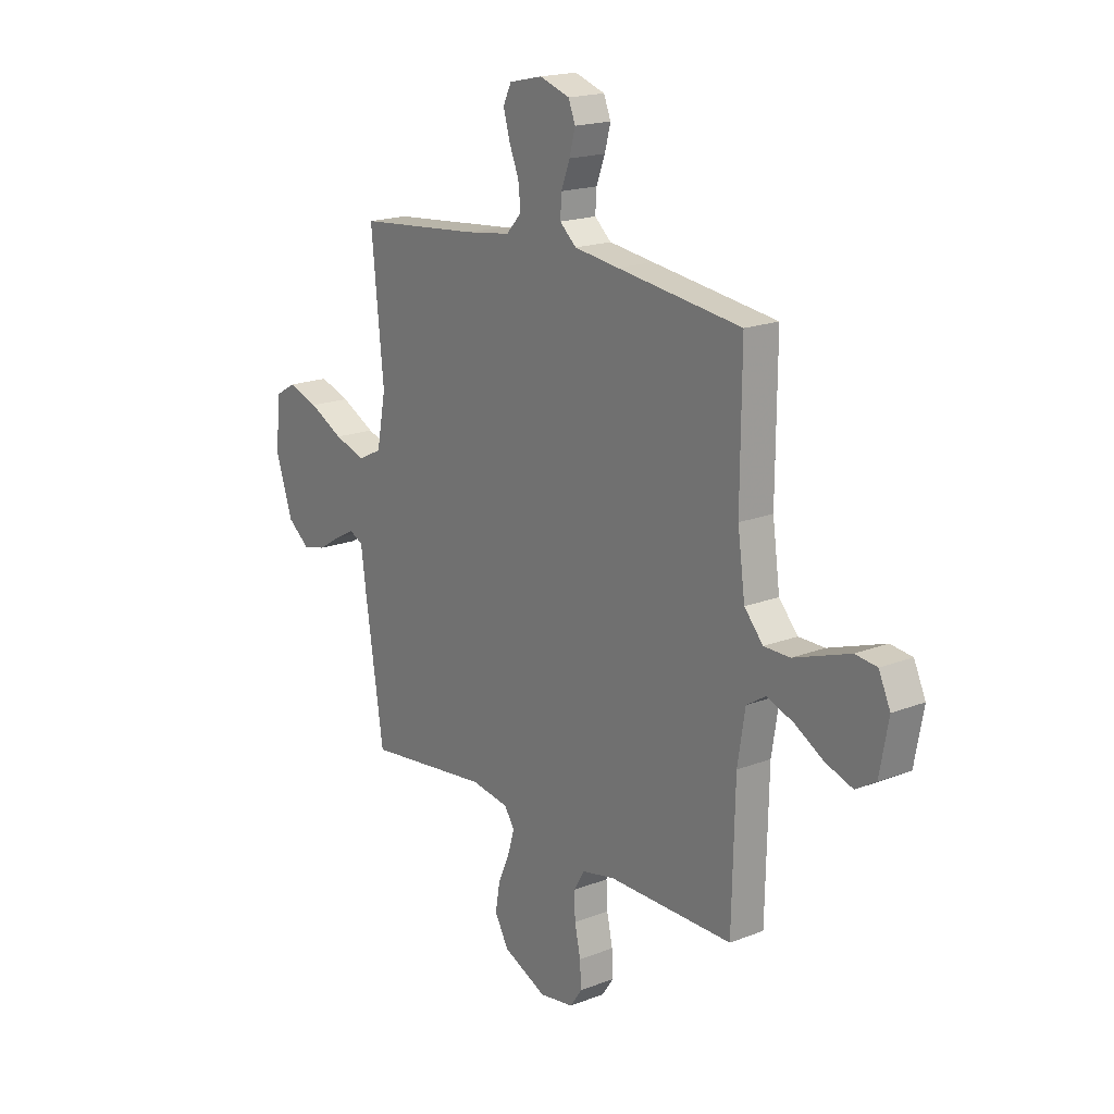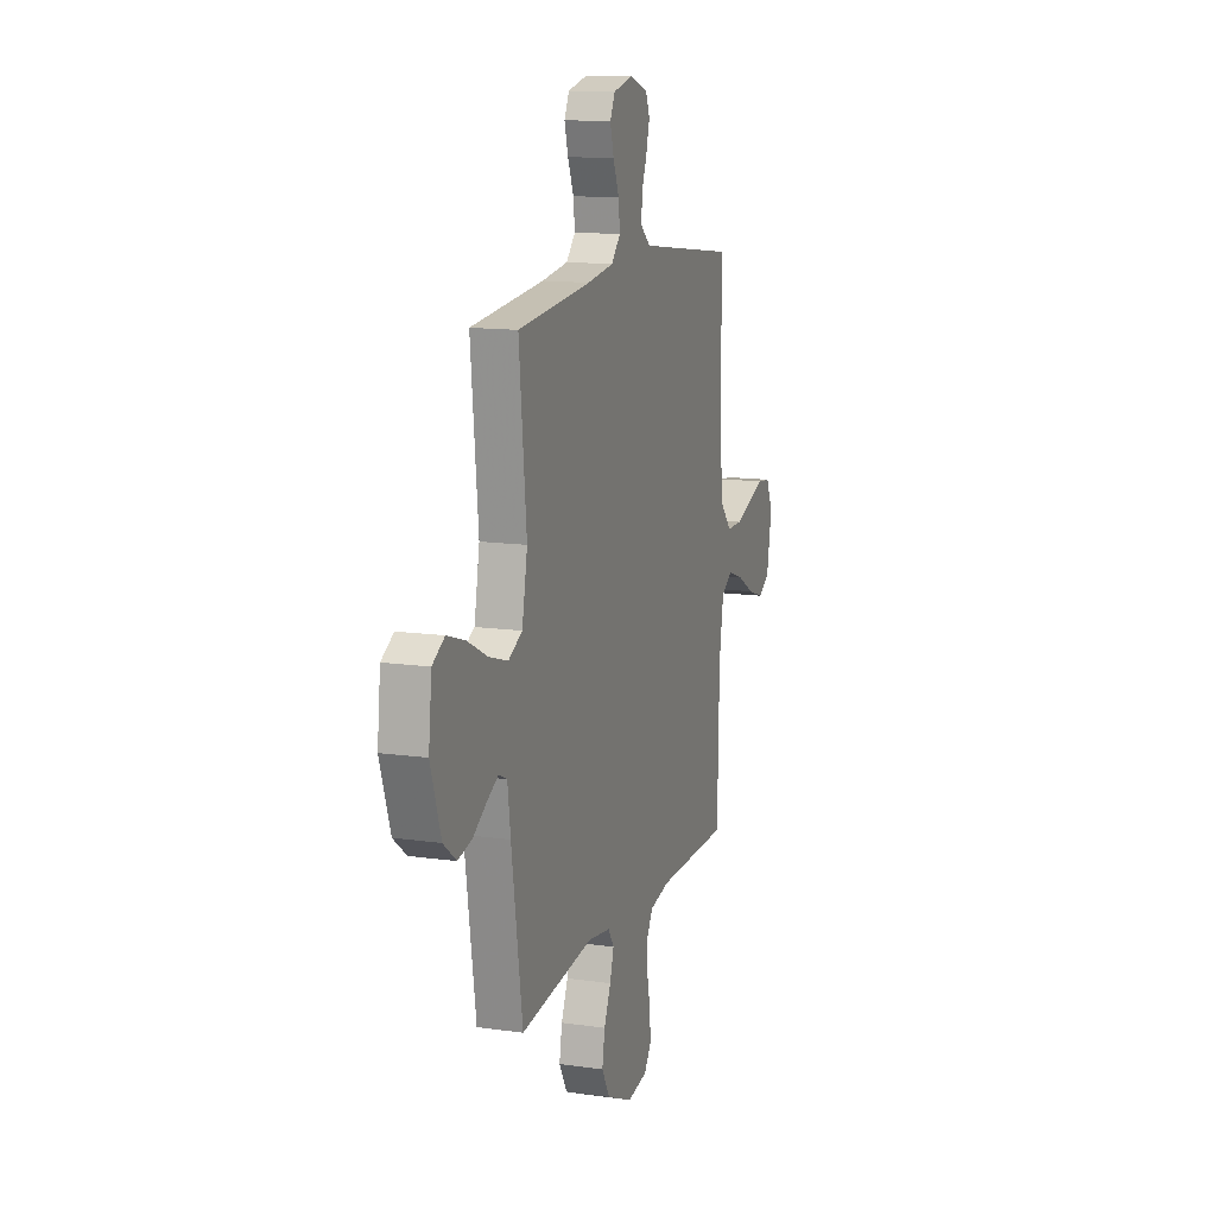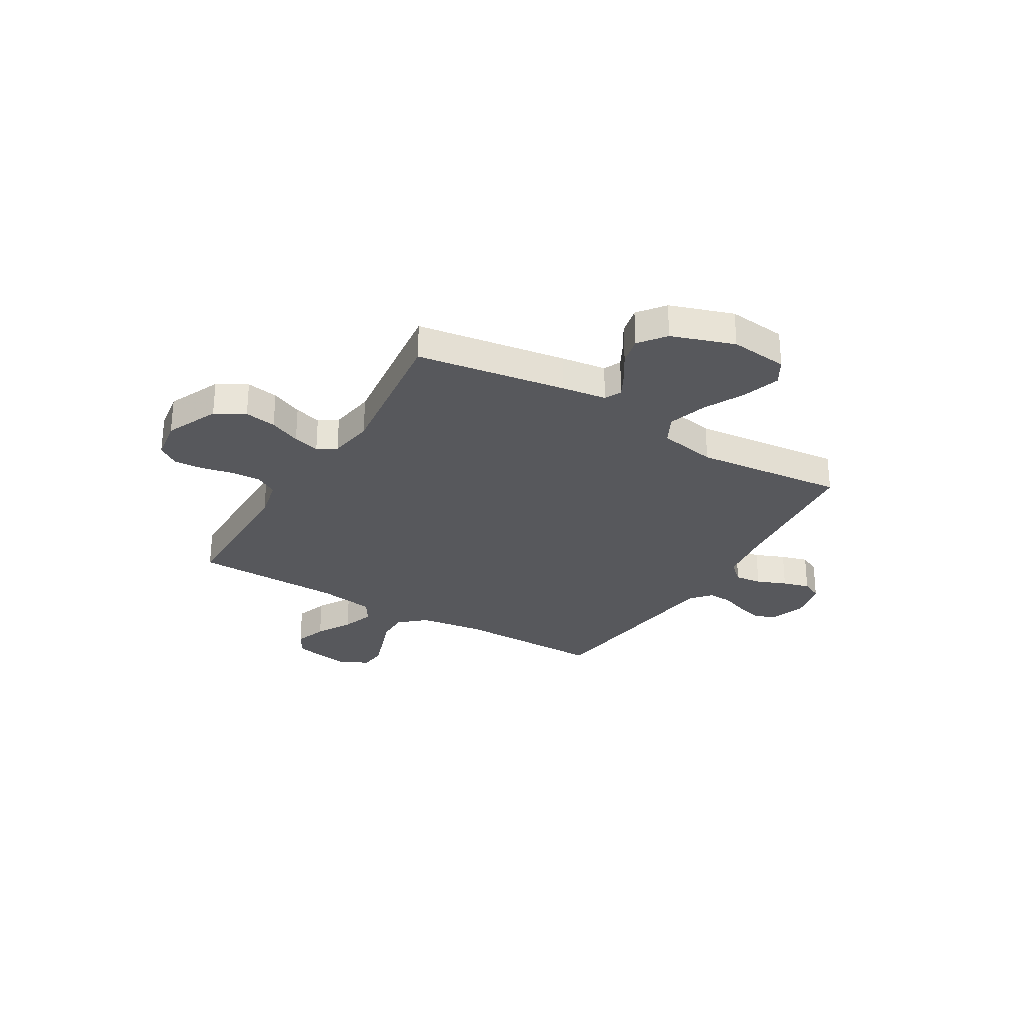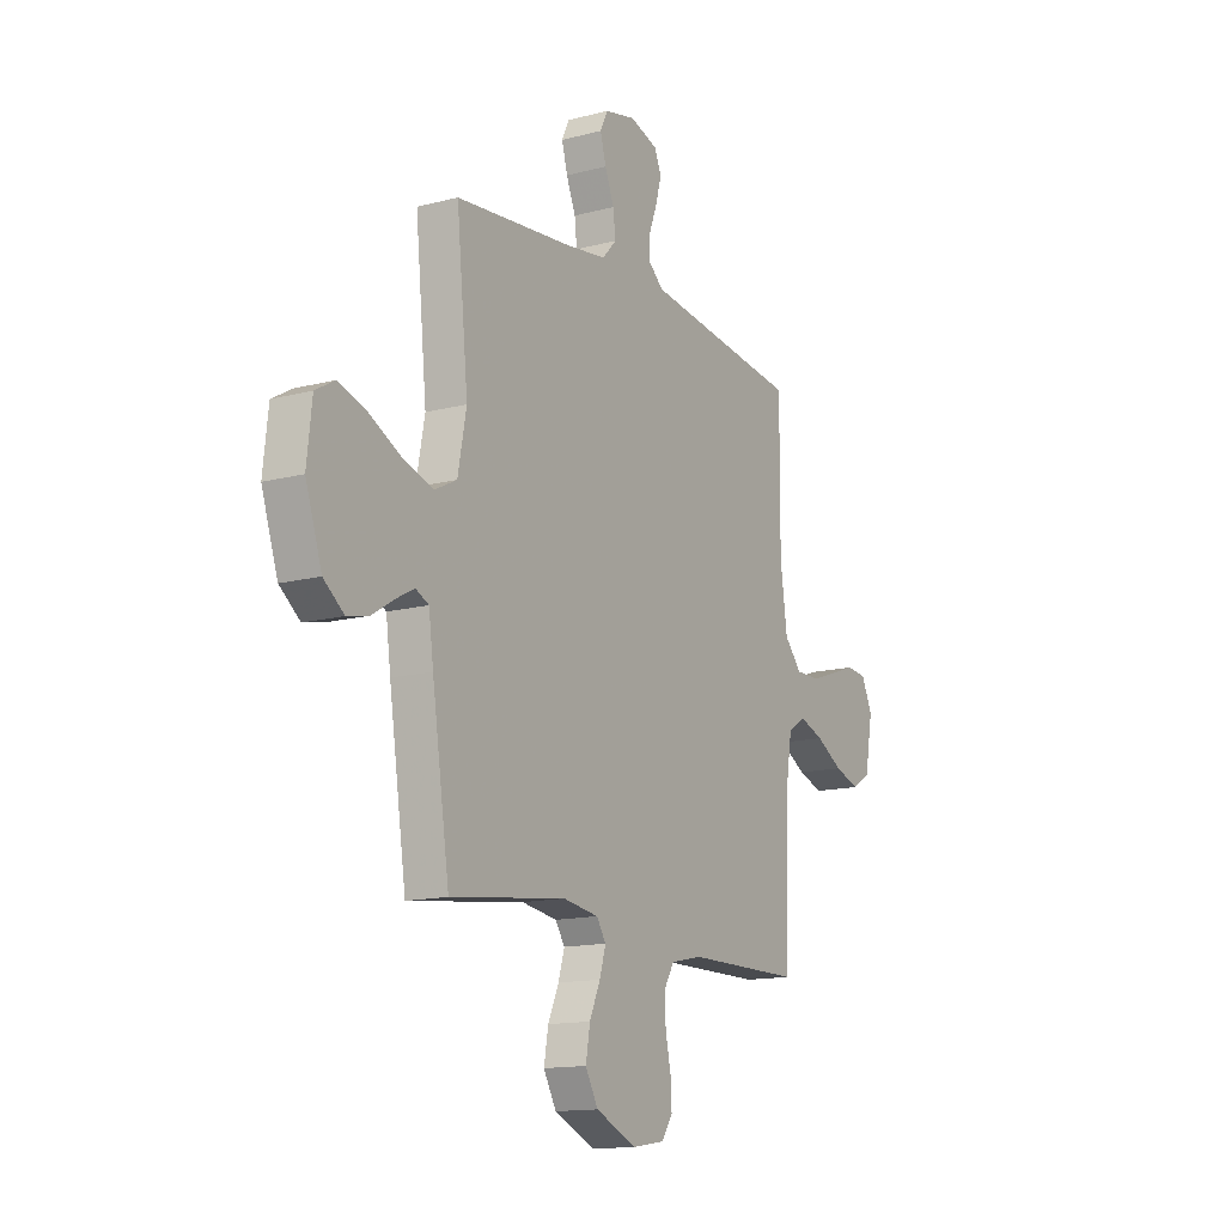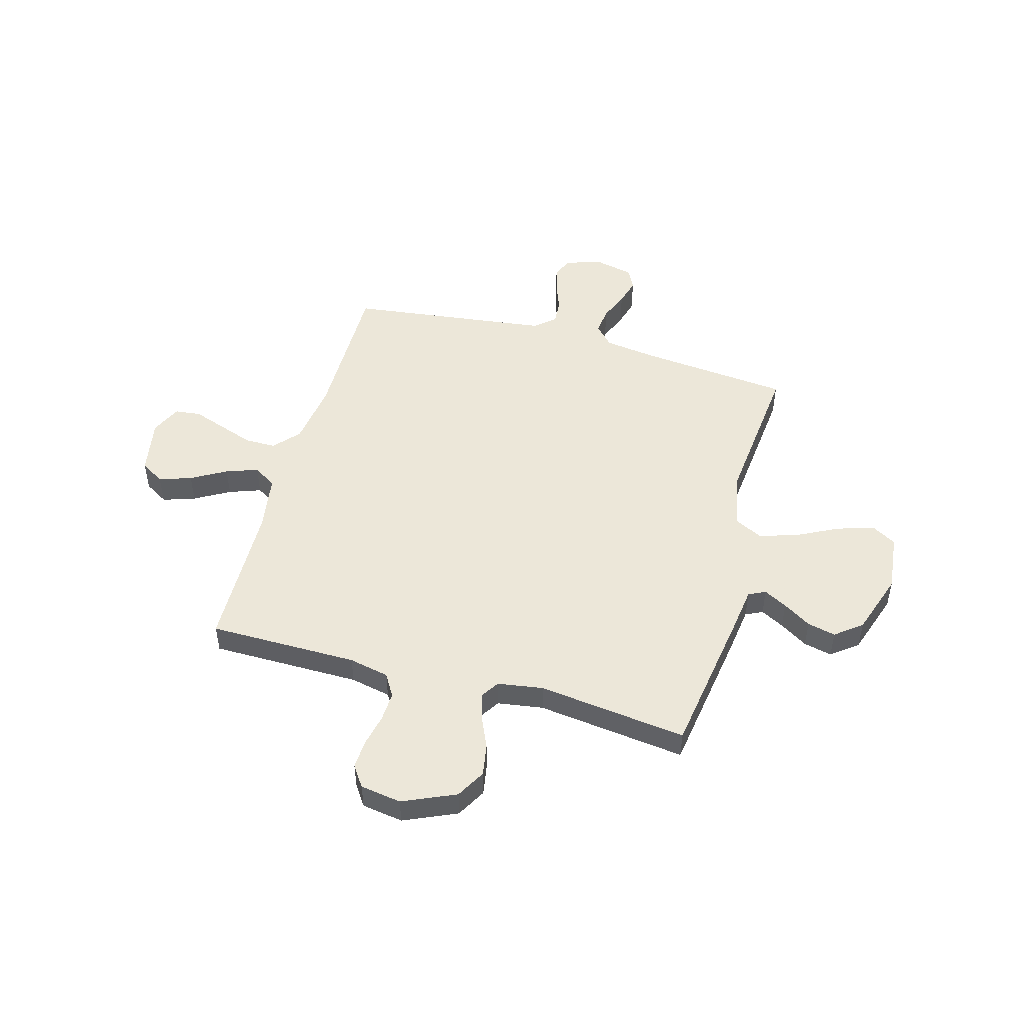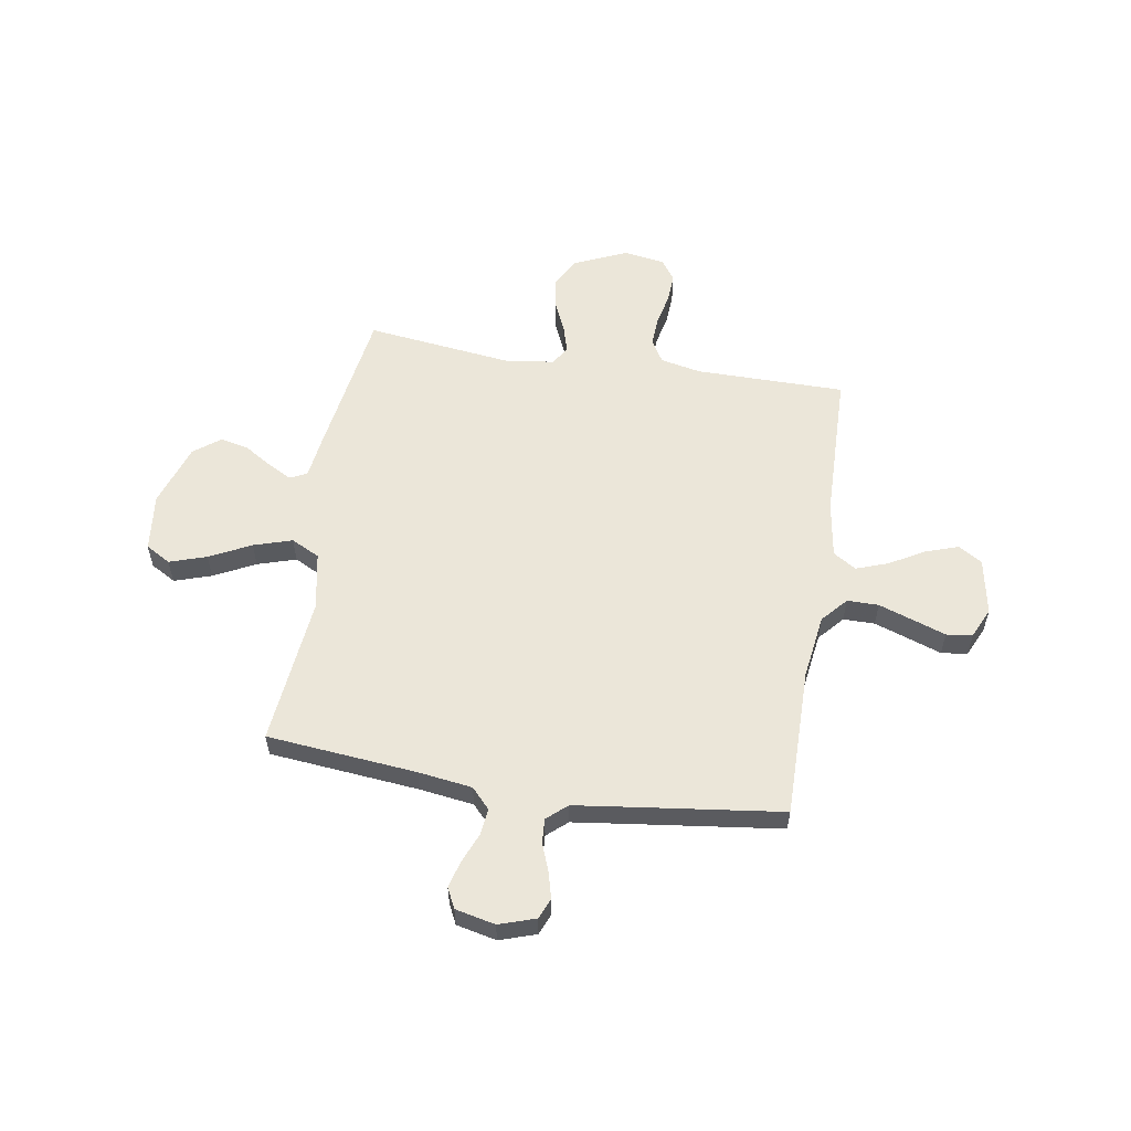
<metadata>
{"format":"obj","ext":"obj","renderer":"f3d","projection":"perspective","resolution":1024,"background":"white","views":[{"elev":18.4,"azim":53.1,"up":"+Z"},{"elev":13.2,"azim":-72.0,"up":"+Z"},{"elev":-28.7,"azim":-120.7,"up":"+Y"},{"elev":-14.1,"azim":-59.8,"up":"+Z"},{"elev":49.6,"azim":-164.4,"up":"+Y"},{"elev":56.9,"azim":9.2,"up":"+Y"}]}
</metadata>
<code>
v -0.5 0.07 0.5
v -0.2 0.07 0.529
v -0.092 0.07 0.544
v -0.055 0.07 0.584
v -0.061 0.07 0.638
v -0.085 0.07 0.697
v -0.1 0.07 0.751
v -0.08 0.07 0.792
v 0 0.07 0.81
v 0.073 0.07 0.786
v 0.09 0.07 0.744
v 0.076 0.07 0.691
v 0.055 0.07 0.636
v 0.052 0.07 0.587
v 0.092 0.07 0.552
v 0.2 0.07 0.538
v 0.5 0.07 0.5
v 0.498 0.07 0.2
v 0.516 0.07 0.071
v 0.561 0.07 0.02
v 0.624 0.07 0.02
v 0.693 0.07 0.044
v 0.759 0.07 0.067
v 0.811 0.07 0.061
v 0.839 0.07 0
v 0.818 0.07 -0.114
v 0.77 0.07 -0.143
v 0.705 0.07 -0.121
v 0.635 0.07 -0.081
v 0.571 0.07 -0.058
v 0.525 0.07 -0.087
v 0.507 0.07 -0.2
v 0.5 0.07 -0.5
v 0.2 0.07 -0.501
v 0.119 0.07 -0.518
v 0.092 0.07 -0.563
v 0.095 0.07 -0.623
v 0.109 0.07 -0.688
v 0.112 0.07 -0.746
v 0.083 0.07 -0.788
v 0 0.07 -0.801
v -0.106 0.07 -0.754
v -0.139 0.07 -0.695
v -0.128 0.07 -0.631
v -0.1 0.07 -0.568
v -0.084 0.07 -0.514
v -0.108 0.07 -0.477
v -0.2 0.07 -0.463
v -0.5 0.07 -0.5
v -0.545 0.07 -0.2
v -0.557 0.07 -0.11
v -0.591 0.07 -0.094
v -0.638 0.07 -0.119
v -0.694 0.07 -0.154
v -0.751 0.07 -0.167
v -0.804 0.07 -0.126
v -0.846 0.07 0
v -0.833 0.07 0.116
v -0.783 0.07 0.145
v -0.709 0.07 0.121
v -0.626 0.07 0.079
v -0.549 0.07 0.055
v -0.492 0.07 0.084
v -0.47 0.07 0.2
v -0.5 0 0.5
v -0.2 0 0.529
v -0.092 0 0.544
v -0.055 0 0.584
v -0.061 0 0.638
v -0.085 0 0.697
v -0.1 0 0.751
v -0.08 0 0.792
v 0 0 0.81
v 0.073 0 0.786
v 0.09 0 0.744
v 0.076 0 0.691
v 0.055 0 0.636
v 0.052 0 0.587
v 0.092 0 0.552
v 0.2 0 0.538
v 0.5 0 0.5
v 0.498 0 0.2
v 0.516 0 0.071
v 0.561 0 0.02
v 0.624 0 0.02
v 0.693 0 0.044
v 0.759 0 0.067
v 0.811 0 0.061
v 0.839 0 0
v 0.818 0 -0.114
v 0.77 0 -0.143
v 0.705 0 -0.121
v 0.635 0 -0.081
v 0.571 0 -0.058
v 0.525 0 -0.087
v 0.507 0 -0.2
v 0.5 0 -0.5
v 0.2 0 -0.501
v 0.119 0 -0.518
v 0.092 0 -0.563
v 0.095 0 -0.623
v 0.109 0 -0.688
v 0.112 0 -0.746
v 0.083 0 -0.788
v 0 0 -0.801
v -0.106 0 -0.754
v -0.139 0 -0.695
v -0.128 0 -0.631
v -0.1 0 -0.568
v -0.084 0 -0.514
v -0.108 0 -0.477
v -0.2 0 -0.463
v -0.5 0 -0.5
v -0.545 0 -0.2
v -0.557 0 -0.11
v -0.591 0 -0.094
v -0.638 0 -0.119
v -0.694 0 -0.154
v -0.751 0 -0.167
v -0.804 0 -0.126
v -0.846 0 0
v -0.833 0 0.116
v -0.783 0 0.145
v -0.709 0 0.121
v -0.626 0 0.079
v -0.549 0 0.055
v -0.492 0 0.084
v -0.47 0 0.2
f 58 59 60 61
f 58 61 62
f 57 58 62
f 56 57 62
f 53 54 55 56
f 52 53 56 62
f 51 52 62 63
f 48 49 50 51
f 47 48 51 63
f 42 43 44 45
f 42 45 46
f 41 42 46
f 40 41 46
f 37 38 39 40
f 36 37 40 46
f 35 36 46 47
f 32 33 34
f 31 32 34 35
f 26 27 28 29
f 26 29 30
f 25 26 30
f 22 23 24 25
f 21 22 25 30
f 20 21 30 31
f 16 17 18
f 15 16 18 19
f 14 15 19
f 10 11 12 13
f 8 9 10 13
f 8 13 14
f 5 6 7 8
f 5 8 14
f 4 5 14 19
f 64 1 2
f 64 2 3
f 63 64 3
f 31 35 47 63
f 19 20 31 63
f 3 4 19 63
f 125 124 123 122
f 126 125 122
f 126 122 121
f 126 121 120
f 120 119 118 117
f 126 120 117 116
f 127 126 116 115
f 115 114 113 112
f 127 115 112 111
f 109 108 107 106
f 110 109 106
f 110 106 105
f 110 105 104
f 104 103 102 101
f 110 104 101 100
f 111 110 100 99
f 98 97 96
f 99 98 96 95
f 93 92 91 90
f 94 93 90
f 94 90 89
f 89 88 87 86
f 94 89 86 85
f 95 94 85 84
f 82 81 80
f 83 82 80 79
f 83 79 78
f 77 76 75 74
f 77 74 73 72
f 78 77 72
f 72 71 70 69
f 78 72 69
f 83 78 69 68
f 66 65 128
f 67 66 128
f 67 128 127
f 127 111 99 95
f 127 95 84 83
f 127 83 68 67
f 1 65 66 2
f 2 66 67 3
f 3 67 68 4
f 4 68 69 5
f 5 69 70 6
f 6 70 71 7
f 7 71 72 8
f 8 72 73 9
f 9 73 74 10
f 10 74 75 11
f 11 75 76 12
f 12 76 77 13
f 13 77 78 14
f 14 78 79 15
f 15 79 80 16
f 16 80 81 17
f 17 81 82 18
f 18 82 83 19
f 19 83 84 20
f 20 84 85 21
f 21 85 86 22
f 22 86 87 23
f 23 87 88 24
f 24 88 89 25
f 25 89 90 26
f 26 90 91 27
f 27 91 92 28
f 28 92 93 29
f 29 93 94 30
f 30 94 95 31
f 31 95 96 32
f 32 96 97 33
f 33 97 98 34
f 34 98 99 35
f 35 99 100 36
f 36 100 101 37
f 37 101 102 38
f 38 102 103 39
f 39 103 104 40
f 40 104 105 41
f 41 105 106 42
f 42 106 107 43
f 43 107 108 44
f 44 108 109 45
f 45 109 110 46
f 46 110 111 47
f 47 111 112 48
f 48 112 113 49
f 49 113 114 50
f 50 114 115 51
f 51 115 116 52
f 52 116 117 53
f 53 117 118 54
f 54 118 119 55
f 55 119 120 56
f 56 120 121 57
f 57 121 122 58
f 58 122 123 59
f 59 123 124 60
f 60 124 125 61
f 61 125 126 62
f 62 126 127 63
f 63 127 128 64
f 64 128 65 1

</code>
